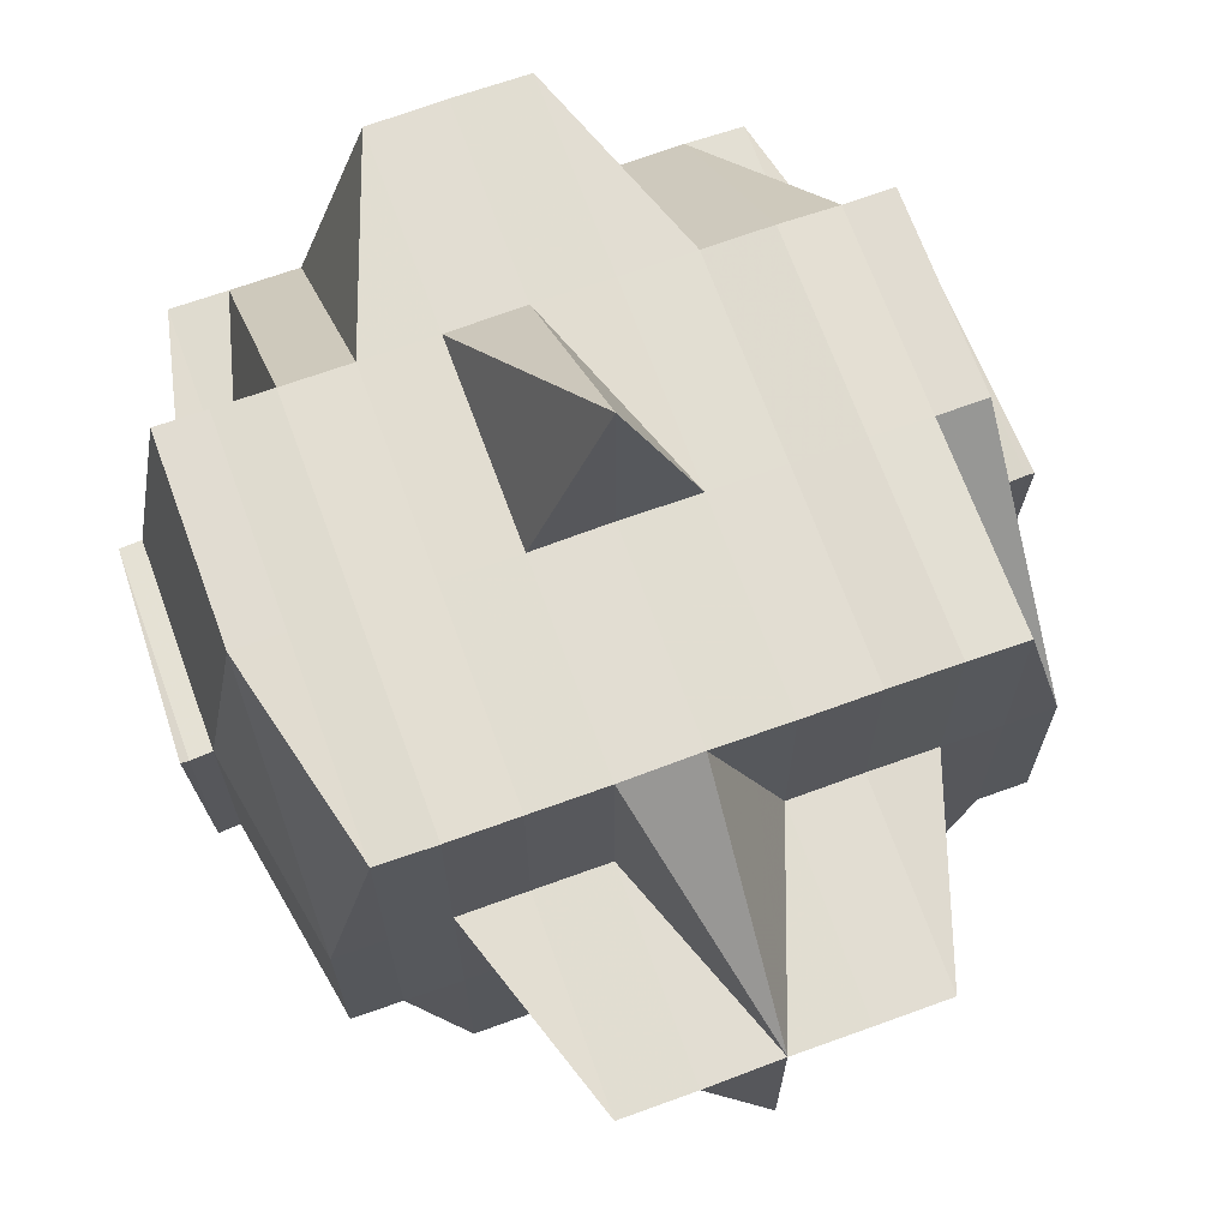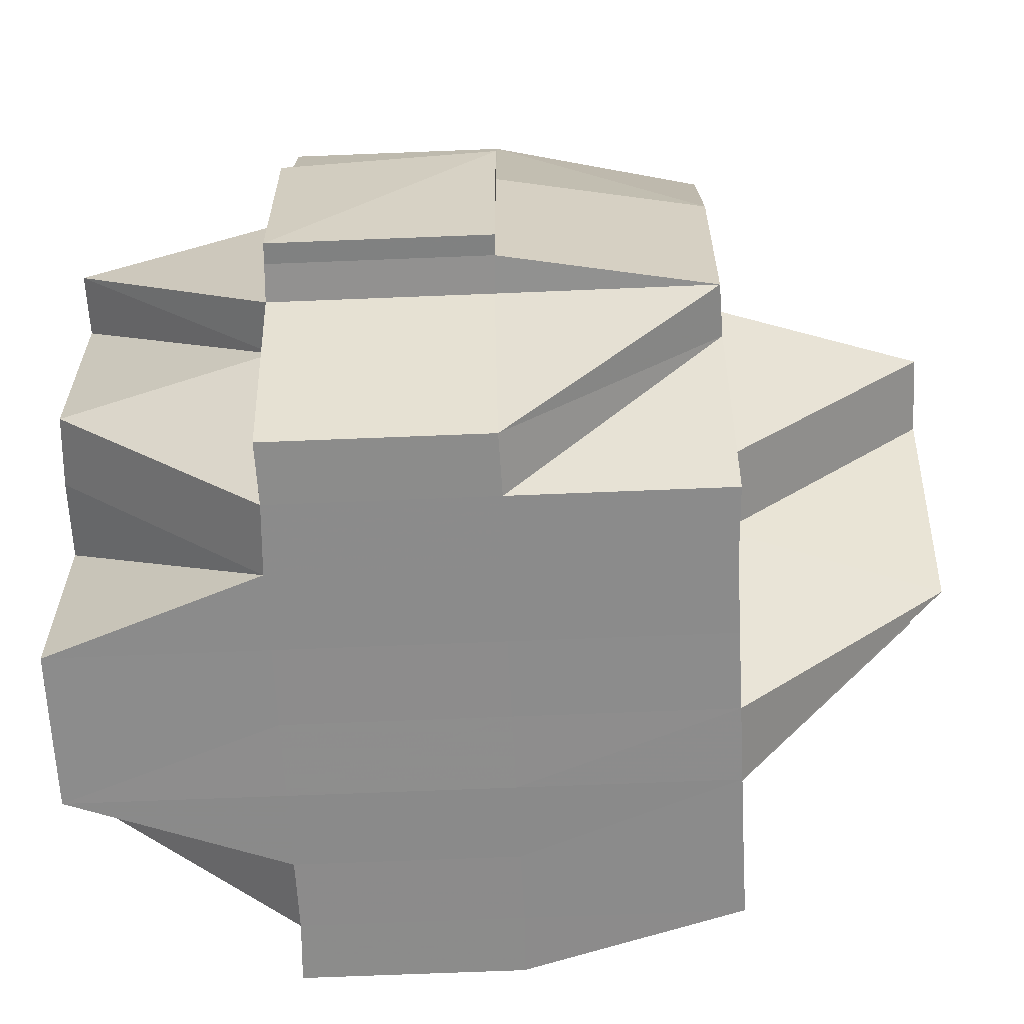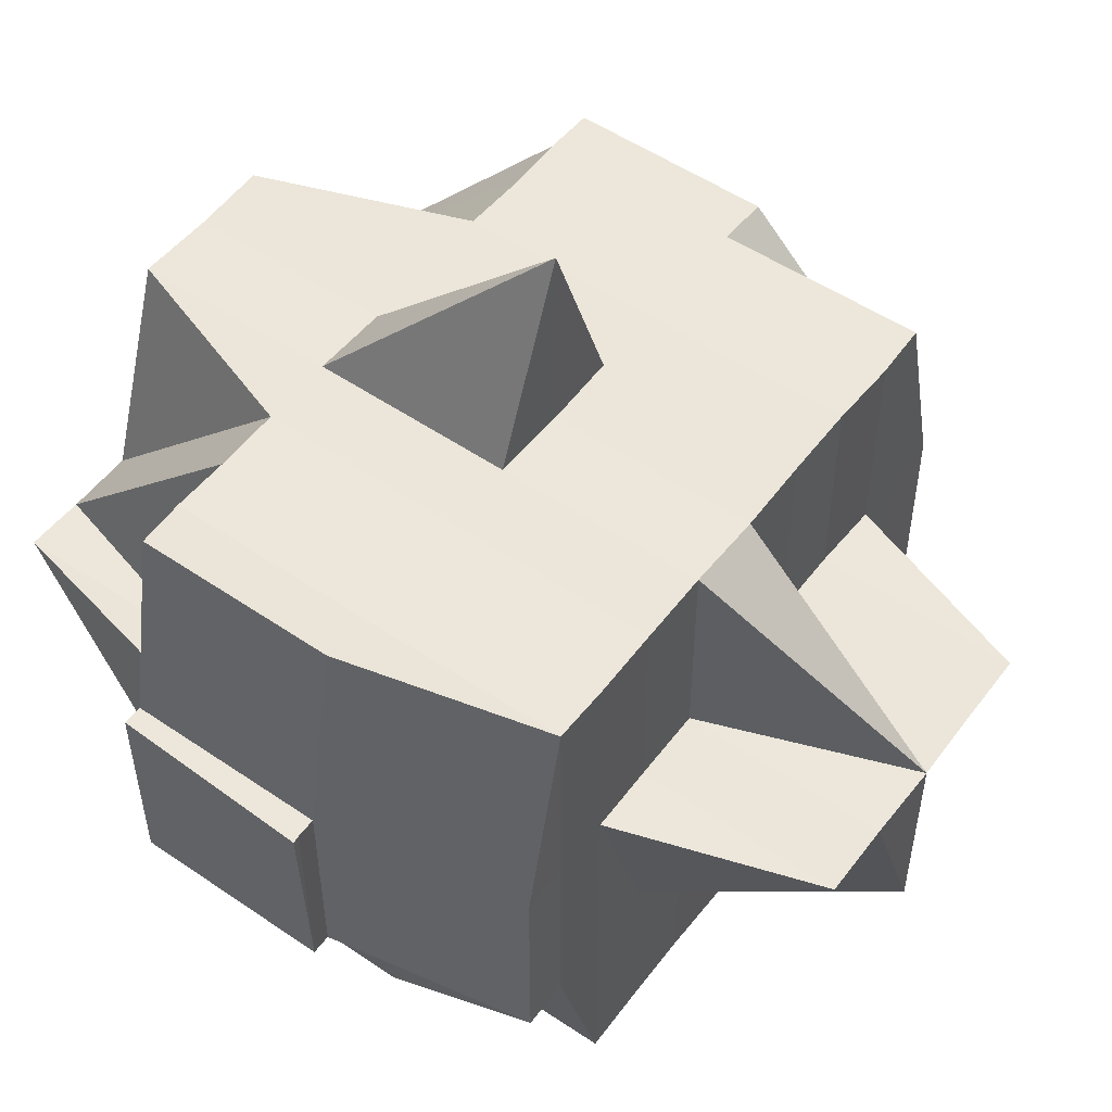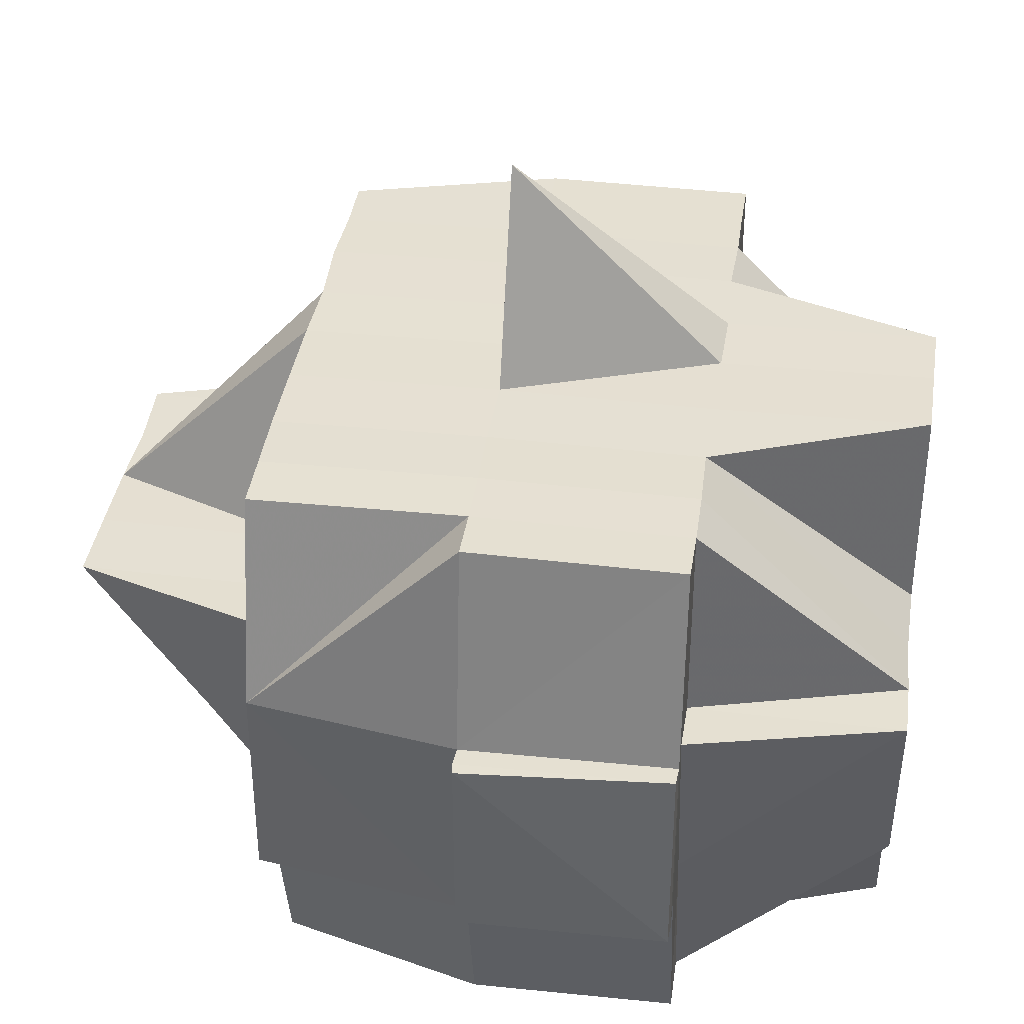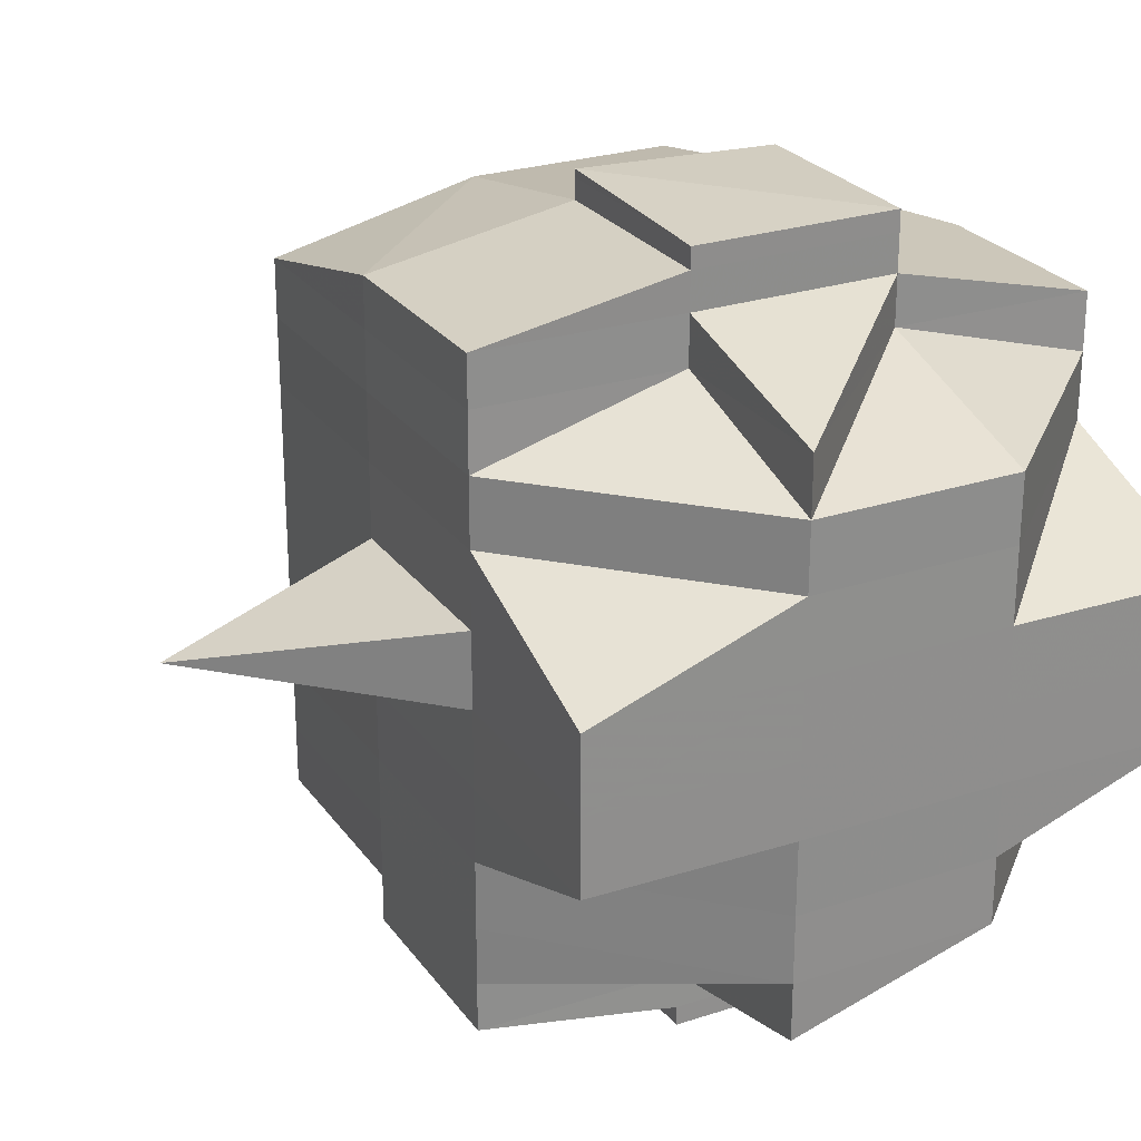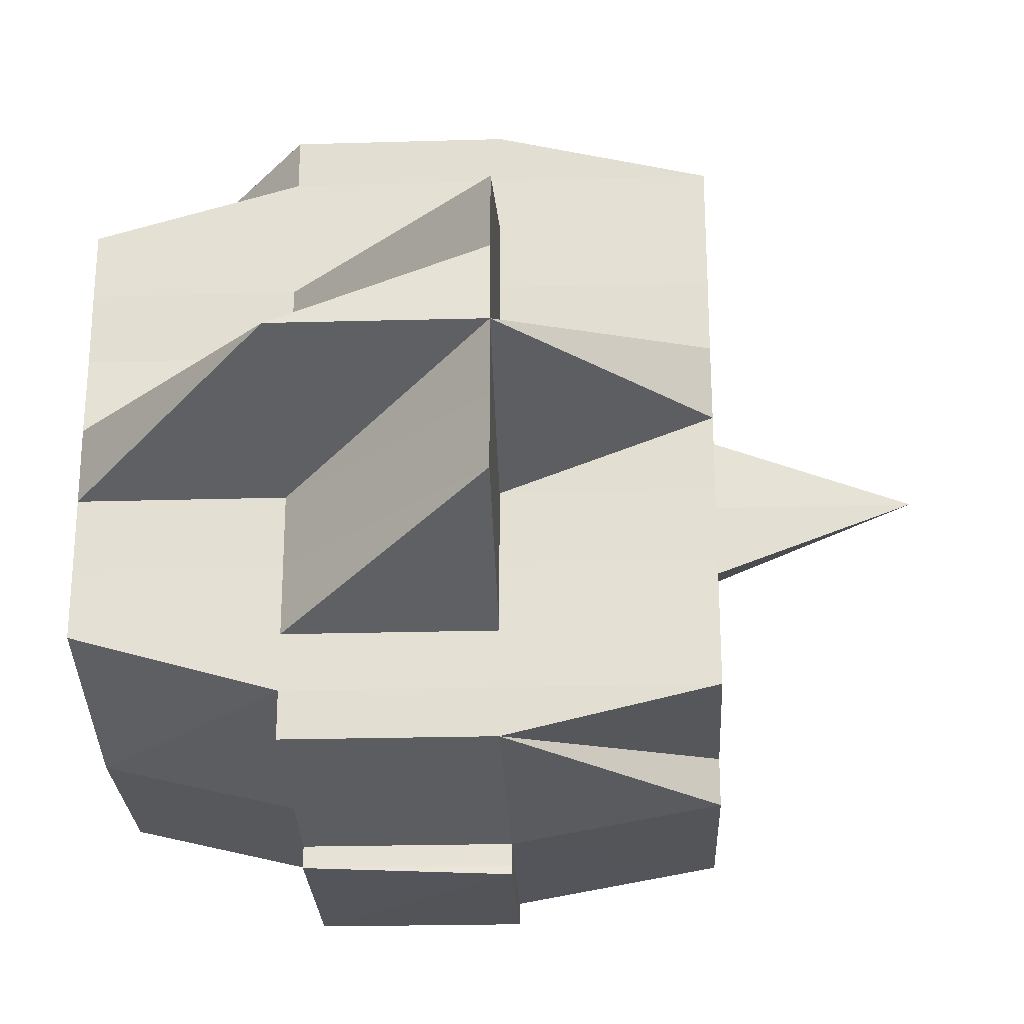
<metadata>
{"format":"obj","ext":"obj","renderer":"f3d","projection":"perspective","resolution":1024,"background":"white","views":[{"elev":68.8,"azim":70.0,"up":"+Y"},{"elev":-63.9,"azim":2.6,"up":"+Y"},{"elev":52.3,"azim":36.1,"up":"+Y"},{"elev":37.7,"azim":-171.8,"up":"+Y"},{"elev":25.5,"azim":-117.3,"up":"+Z"},{"elev":-25.1,"azim":92.7,"up":"+Z"}]}
</metadata>
<code>
o 5258
v 2224 1892 14.54
v 2224 1892 14.54
v 2224 1892 14.54
v 2224 1892 14.54
v 2224 1892 14.54
v 2224 1892 14.54
v 2224 1892 14.54
v 2224 1892 14.54
v 2224 1892 14.54
v 2224 1892 14.54
v 2224 1892 14.54
v 2224 1892 14.54
v 2224 1892 14.55
v 2224 1892 14.54
v 2224 1892 14.54
v 2224 1892 14.55
v 2224 1892 14.54
v 2224 1892 14.54
v 2224 1892 14.54
v 2224 1892 14.54
v 2224 1892 14.54
v 2224 1892 14.54
v 2224 1892 14.54
v 2224 1892 14.54
v 2224 1892 14.54
v 2224 1892 14.54
v 2224 1892 14.54
v 2224 1892 14.55
v 2224 1892 14.55
v 2224 1892 14.55
v 2224 1892 14.55
v 2224 1892 14.55
v 2224 1892 14.55
v 2224 1892 14.55
v 2224 1892 14.55
v 2224 1892 14.55
v 2224 1892 14.55
v 2224 1892 14.55
v 2224 1892 14.55
v 2224 1892 14.55
v 2224 1892 14.55
v 2224 1892 14.55
v 2224 1892 14.55
v 2224 1892 14.56
v 2224 1892 14.55
v 2224 1892 14.55
v 2224 1892 14.56
v 2224 1892 14.55
v 2224 1892 14.55
v 2224 1892 14.55
v 2224 1892 14.55
v 2224 1892 14.56
v 2224 1892 14.55
v 2224 1892 14.56
v 2224 1892 14.56
v 2224 1892 14.55
v 2224 1892 14.54
v 2224 1892 14.55
v 2224 1892 14.54
v 2224 1892 14.54
v 2224 1892 14.54
v 2224 1892 14.54
v 2224 1892 14.54
v 2224 1892 14.54
v 2224 1892 14.54
v 2224 1892 14.55
v 2224 1892 14.54
v 2224 1892 14.54
v 2224 1892 14.54
v 2224 1892 14.55
v 2224 1892 14.54
v 2224 1892 14.54
v 2224 1892 14.55
v 2224 1892 14.55
v 2224 1892 14.55
v 2224 1892 14.54
v 2224 1892 14.55
v 2224 1892 14.55
v 2224 1892 14.55
v 2224 1892 14.55
v 2224 1892 14.55
v 2224 1892 14.55
v 2224 1892 14.55
v 2224 1892 14.55
v 2224 1892 14.55
v 2224 1892 14.55
v 2224 1892 14.55
v 2224 1892 14.55
v 2224 1892 14.55
v 2224 1892 14.55
v 2224 1892 14.54
v 2224 1892 14.56
v 2224 1892 14.56
v 2224 1892 14.56
v 2224 1892 14.56
v 2224 1892 14.56
v 2224 1892 14.55
v 2224 1892 14.55
v 2224 1892 14.55
v 2224 1892 14.56
v 2224 1892 14.56
v 2224 1892 14.56
v 2224 1892 14.56
v 2224 1892 14.56
v 2224 1892 14.55
v 2224 1892 14.56
v 2224 1892 14.56
v 2224 1892 14.56
v 2224 1892 14.56
v 2224 1892 14.56
v 2224 1892 14.56
v 2224 1892 14.56
v 2224 1892 14.56
v 2224 1892 14.56
v 2224 1892 14.56
v 2224 1892 14.56
v 2224 1892 14.56
v 2224 1892 14.56
v 2224 1892 14.57
v 2224 1892 14.56
v 2224 1892 14.57
v 2224 1892 14.56
v 2224 1892 14.57
v 2224 1892 14.56
v 2224 1892 14.56
v 2224 1892 14.56
v 2224 1892 14.56
v 2224 1892 14.56
v 2224 1892 14.55
v 2224 1892 14.55
v 2224 1892 14.55
v 2224 1892 14.57
v 2224 1892 14.57
v 2224 1892 14.57
v 2224 1892 14.57
v 2224 1892 14.57
v 2224 1892 14.57
v 2224 1892 14.56
v 2224 1892 14.57
v 2224 1892 14.57
v 2224 1892 14.57
v 2224 1892 14.57
v 2224 1892 14.57
v 2224 1892 14.57
v 2224 1892 14.58
v 2224 1892 14.57
v 2224 1892 14.57
v 2224 1892 14.58
v 2224 1892 14.58
v 2224 1892 14.58
v 2224 1892 14.58
v 2224 1892 14.57
v 2224 1892 14.58
v 2224 1892 14.58
v 2224 1892 14.58
v 2224 1892 14.58
v 2224 1892 14.58
v 2224 1892 14.58
v 2224 1892 14.57
v 2224 1892 14.57
v 2224 1892 14.57
v 2224 1892 14.57
v 2224 1892 14.58
v 2224 1892 14.58
v 2224 1892 14.58
v 2224 1892 14.58
v 2224 1892 14.58
v 2224 1892 14.58
v 2224 1892 14.58
v 2224 1892 14.58
v 2224 1892 14.58
v 2224 1892 14.58
v 2224 1892 14.58
v 2224 1892 14.58
v 2224 1892 14.58
v 2224 1892 14.58
v 2224 1892 14.58
v 2224 1892 14.58
v 2224 1892 14.58
v 2224 1892 14.58
v 2224 1892 14.58
v 2224 1892 14.57
v 2224 1892 14.58
v 2224 1892 14.58
v 2224 1892 14.58
v 2224 1892 14.58
v 2224 1892 14.57
v 2224 1892 14.57
v 2224 1892 14.57
v 2224 1892 14.57
v 2224 1892 14.58
v 2224 1892 14.58
v 2224 1892 14.58
v 2224 1892 14.58
v 2224 1892 14.57
v 2224 1892 14.58
v 2224 1892 14.57
v 2224 1892 14.57
v 2224 1892 14.57
v 2224 1892 14.57
v 2224 1892 14.57
v 2224 1892 14.57
v 2224 1892 14.57
v 2224 1892 14.57
v 2224 1892 14.57
v 2224 1892 14.57
v 2224 1892 14.57
v 2224 1892 14.57
v 2224 1892 14.57
v 2224 1892 14.57
v 2224 1892 14.57
v 2224 1892 14.57
v 2224 1892 14.57
v 2224 1892 14.57
v 2224 1892 14.56
v 2224 1892 14.57
v 2224 1892 14.57
v 2224 1892 14.57
v 2224 1892 14.56
v 2224 1892 14.56
v 2224 1892 14.57
v 2224 1892 14.56
v 2224 1892 14.56
v 2224 1892 14.56
v 2224 1892 14.56
v 2224 1892 14.56
v 2224 1892 14.56
v 2224 1892 14.56
v 2224 1892 14.56
v 2224 1892 14.55
v 2224 1892 14.56
v 2224 1892 14.56
v 2224 1892 14.56
v 2224 1892 14.56
v 2224 1892 14.56
v 2224 1892 14.55
v 2224 1892 14.55
v 2224 1892 14.55
v 2224 1892 14.55
v 2224 1892 14.54
v 2224 1892 14.55
v 2224 1892 14.55
v 2224 1892 14.54
v 2224 1892 14.55
v 2224 1892 14.55
v 2224 1892 14.55
v 2224 1892 14.55
v 2224 1892 14.55
v 2224 1892 14.56
v 2224 1892 14.56
v 2224 1892 14.56
v 2224 1892 14.56
v 2224 1892 14.56
v 2224 1892 14.56
v 2224 1892 14.56
v 2224 1892 14.56
v 2224 1892 14.56
v 2224 1892 14.56
v 2224 1892 14.56
v 2224 1892 14.56
v 2224 1892 14.56
v 2224 1892 14.56
v 2224 1892 14.56
v 2224 1892 14.57
v 2224 1892 14.57
v 2224 1892 14.56
v 2224 1892 14.57
v 2224 1892 14.57
v 2224 1892 14.57
v 2224 1892 14.57
v 2224 1892 14.57
v 2224 1892 14.56
v 2224 1892 14.57
v 2224 1892 14.56
v 2224 1892 14.56
v 2224 1892 14.57
v 2224 1892 14.57
v 2224 1892 14.57
v 2224 1892 14.57
v 2224 1892 14.57
v 2224 1892 14.57
v 2224 1892 14.56
v 2224 1892 14.56
v 2224 1892 14.57
v 2224 1892 14.56
v 2224 1892 14.56
v 2224 1892 14.56
v 2224 1892 14.57
v 2224 1892 14.57
v 2224 1892 14.56
v 2224 1892 14.56
v 2224 1892 14.56
v 2224 1892 14.56
v 2224 1892 14.56
v 2224 1892 14.55
v 2224 1892 14.55
v 2224 1892 14.56
v 2224 1892 14.54
v 2224 1892 14.54
v 2224 1892 14.54
v 2224 1892 14.54
v 2224 1892 14.54
v 2224 1892 14.54
v 2224 1892 14.54
v 2224 1892 14.54
v 2224 1892 14.55
v 2224 1892 14.55
v 2224 1892 14.54
v 2224 1892 14.55
v 2224 1892 14.55
v 2224 1892 14.56
v 2224 1892 14.56
v 2224 1892 14.56
v 2224 1892 14.56
v 2224 1892 14.56
v 2224 1892 14.57
v 2224 1892 14.58
v 2224 1892 14.57
v 2224 1892 14.58
v 2224 1892 14.58
v 2224 1892 14.57
v 2224 1892 14.58
v 2224 1892 14.58
v 2224 1892 14.58
v 2224 1892 14.58
v 2224 1892 14.58
f 1 2 3
f 4 5 3
f 6 7 1
f 8 9 2
f 7 10 8
f 11 12 8
f 12 13 14
f 12 14 15
f 11 16 12
f 17 15 18
f 19 17 20
f 20 21 22
f 23 24 19
f 25 24 17
f 24 26 21
f 27 28 24
f 24 29 11
f 29 30 26
f 31 29 24
f 32 33 30
f 29 32 34
f 31 35 29
f 35 32 29
f 36 35 31
f 37 38 32
f 39 36 31
f 36 40 35
f 41 39 31
f 42 43 36
f 43 44 40
f 45 40 36
f 46 47 45
f 48 39 41
f 49 50 39
f 51 49 41
f 50 52 53
f 52 54 55
f 56 41 57
f 41 58 59
f 60 41 61
f 60 59 62
f 63 62 5
f 63 60 25
f 64 60 63
f 65 64 63
f 64 66 67
f 68 69 63
f 69 70 64
f 71 68 72
f 73 74 64
f 75 73 76
f 77 78 73
f 73 79 74
f 80 79 73
f 79 81 74
f 74 81 82
f 80 83 79
f 79 84 81
f 83 84 79
f 85 83 80
f 84 86 81
f 81 86 48
f 81 87 88
f 86 89 87
f 90 88 91
f 84 92 86
f 93 94 89
f 95 96 94
f 92 93 86
f 86 93 97
f 97 98 99
f 100 101 98
f 102 103 100
f 104 92 105
f 103 106 107
f 108 109 92
f 92 110 93
f 109 111 110
f 112 110 92
f 110 113 114
f 115 116 113
f 110 115 117
f 118 115 110
f 118 119 115
f 115 119 120
f 121 119 118
f 122 121 118
f 119 123 120
f 120 123 124
f 120 124 107
f 107 124 125
f 107 125 55
f 124 126 127
f 55 127 128
f 55 128 129
f 130 129 131
f 132 133 126
f 134 135 133
f 123 136 132
f 123 137 138
f 136 139 137
f 140 136 123
f 119 140 123
f 136 141 134
f 141 142 139
f 143 141 136
f 144 145 143
f 146 147 136
f 147 148 141
f 148 149 150
f 151 150 141
f 141 150 152
f 150 153 152
f 150 154 153
f 155 154 150
f 153 154 156
f 154 157 158
f 153 156 159
f 159 158 160
f 152 153 161
f 161 153 159
f 152 161 162
f 163 164 157
f 165 163 166
f 167 168 164
f 169 168 170
f 171 167 172
f 155 170 173
f 174 175 155
f 175 176 177
f 178 174 179
f 180 155 179
f 179 177 181
f 179 181 182
f 183 184 180
f 184 185 186
f 187 182 188
f 189 187 190
f 172 186 191
f 192 172 193
f 194 183 192
f 192 191 195
f 196 192 197
f 198 195 199
f 198 192 200
f 201 191 202
f 201 202 203
f 204 201 205
f 206 178 201
f 159 198 207
f 207 198 208
f 209 210 207
f 208 201 211
f 211 201 212
f 212 187 140
f 212 140 119
f 121 212 119
f 211 212 121
f 213 211 121
f 208 211 213
f 213 121 122
f 214 208 213
f 207 208 214
f 215 213 122
f 214 213 215
f 216 207 214
f 217 207 216
f 218 209 216
f 216 214 219
f 220 221 215
f 122 222 223
f 215 122 224
f 224 122 112
f 224 223 225
f 226 215 224
f 227 215 226
f 228 220 226
f 226 224 229
f 229 225 230
f 229 224 231
f 232 226 229
f 233 228 232
f 234 226 232
f 232 229 83
f 83 229 84
f 85 232 83
f 235 232 85
f 236 235 85
f 237 85 80
f 236 85 237
f 237 238 239
f 16 239 240
f 16 237 241
f 242 16 243
f 244 237 16
f 244 236 237
f 245 246 16
f 247 236 244
f 32 247 244
f 248 247 32
f 38 249 247
f 247 250 236
f 251 250 247
f 250 252 236
f 252 235 236
f 251 253 250
f 252 254 235
f 250 255 252
f 253 255 250
f 255 254 252
f 256 253 251
f 257 258 255
f 254 259 260
f 258 218 261
f 255 261 254
f 262 261 255
f 261 219 254
f 254 219 234
f 219 263 259
f 219 264 263
f 261 216 219
f 265 216 261
f 266 267 262
f 267 268 265
f 269 267 266
f 270 271 267
f 272 270 266
f 267 273 274
f 266 274 275
f 268 276 273
f 268 277 276
f 162 268 267
f 162 161 268
f 161 159 268
f 278 279 162
f 280 278 281
f 282 280 283
f 281 284 285
f 286 285 287
f 288 289 284
f 290 288 291
f 291 266 256
f 256 266 253
f 292 272 256
f 44 292 293
f 125 256 293
f 293 256 251
f 293 294 295
f 40 295 296
f 40 293 248
f 297 293 40
f 298 299 300
f 299 301 302
f 303 304 305
f 306 307 308
f 309 310 307
f 311 312 313
f 314 315 312
f 316 317 318
f 319 320 321
f 322 323 324
f 324 325 326

</code>
